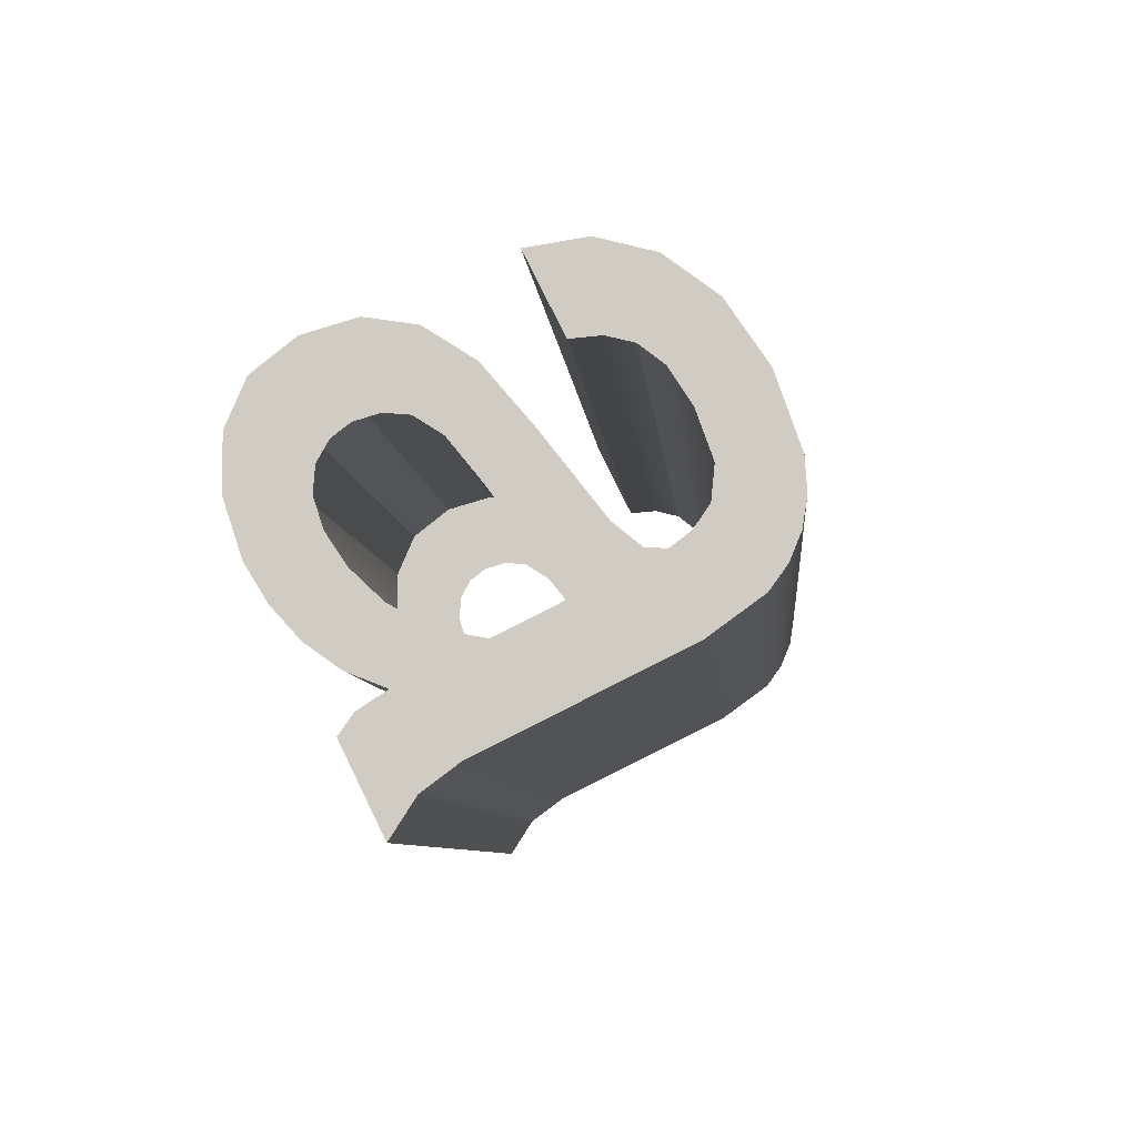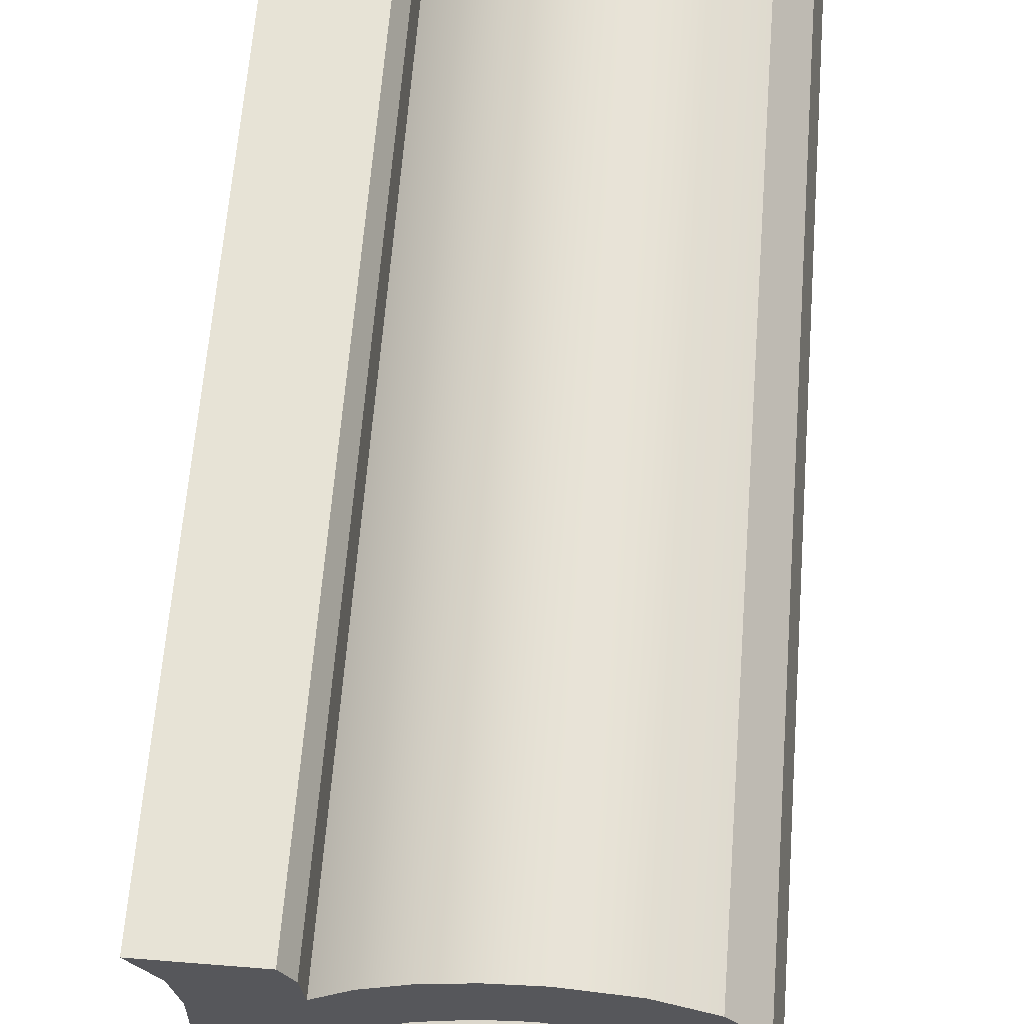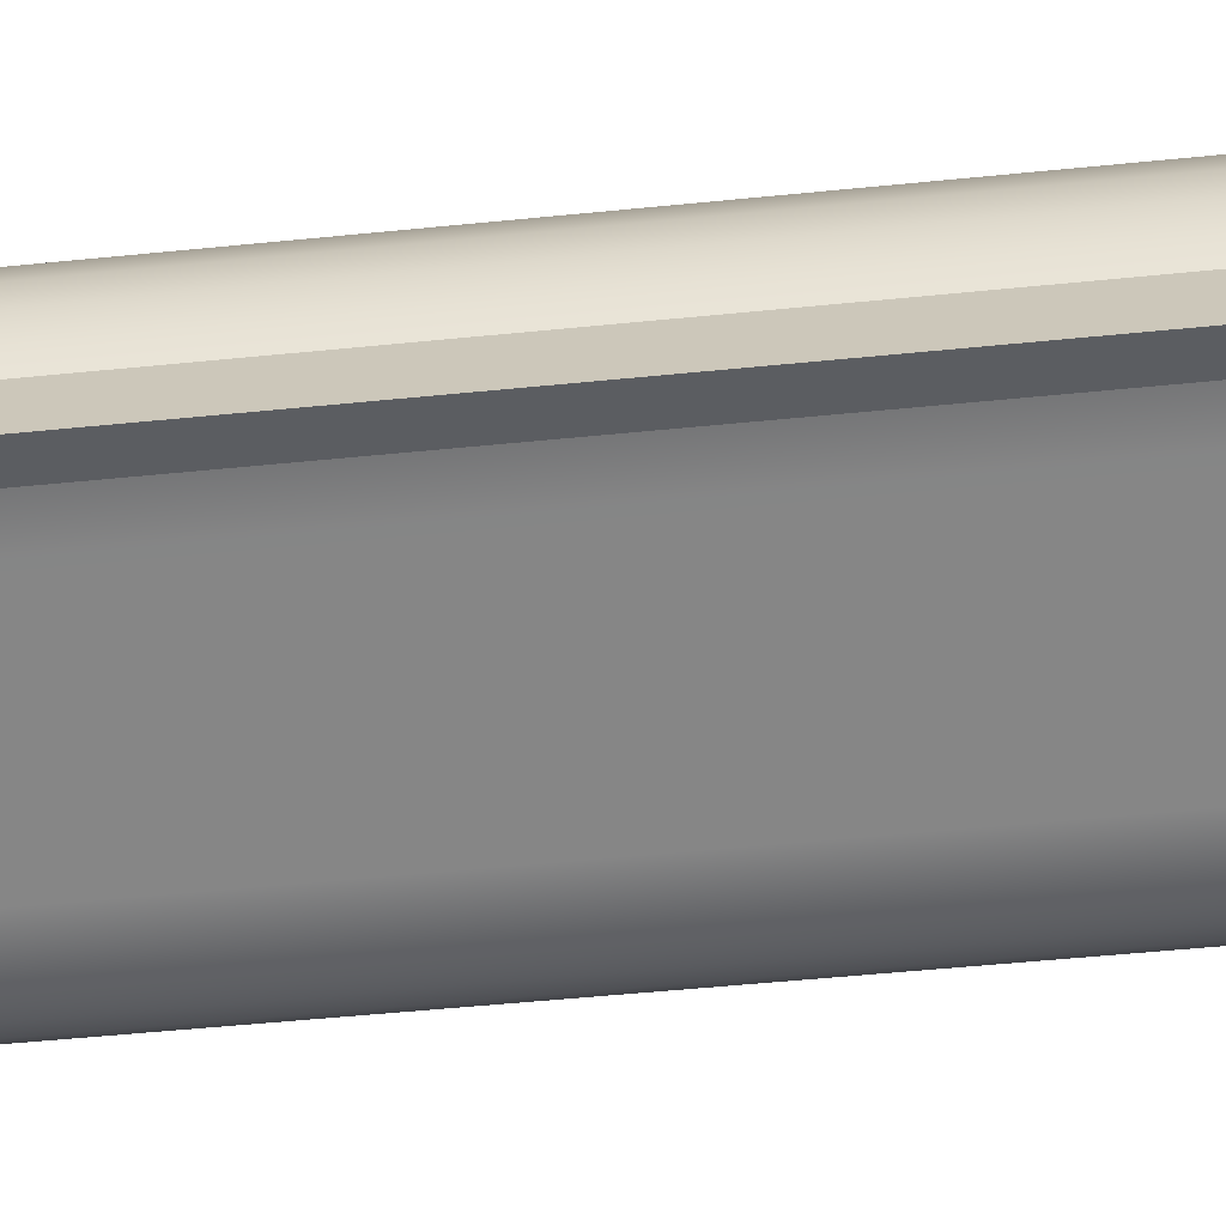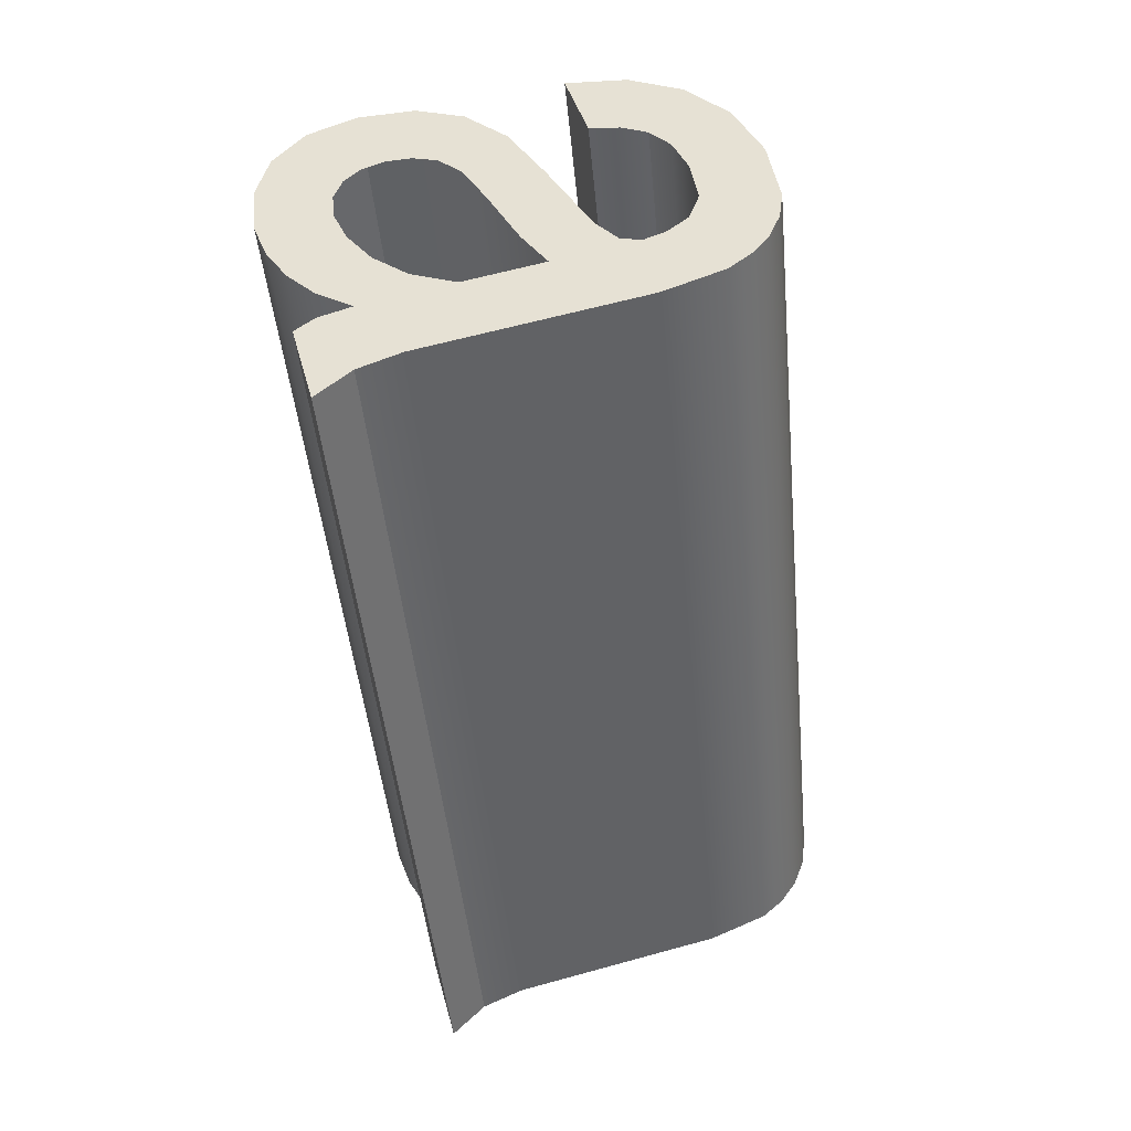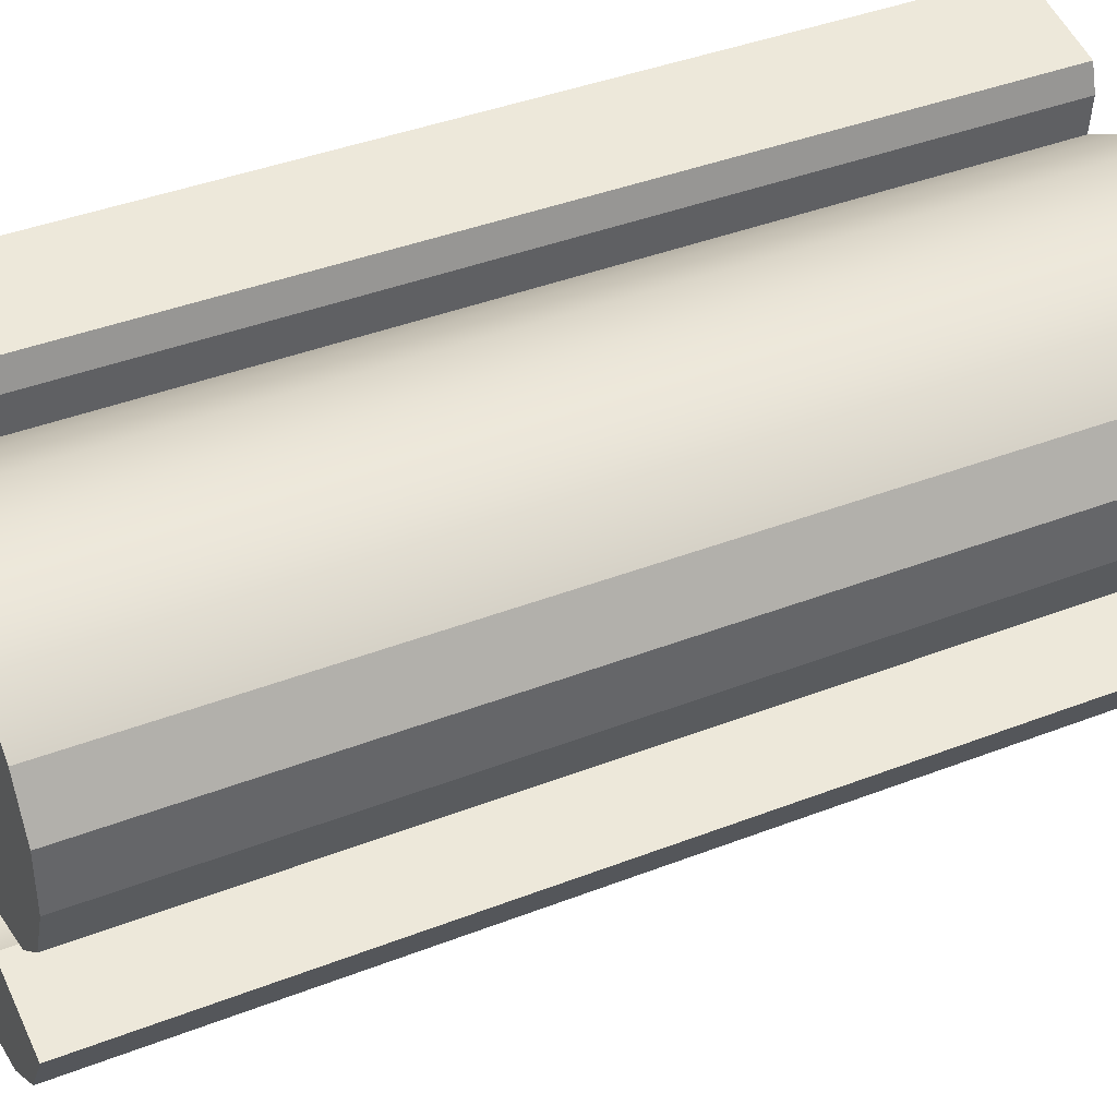
<metadata>
{"format":"obj","ext":"obj","renderer":"f3d","projection":"perspective","resolution":1024,"background":"white","views":[{"elev":79.4,"azim":63.8,"up":"+Y"},{"elev":68.5,"azim":-175.5,"up":"+Z"},{"elev":22.9,"azim":90.9,"up":"+Z"},{"elev":41.2,"azim":75.5,"up":"+Y"},{"elev":53.5,"azim":-115.0,"up":"+Z"}]}
</metadata>
<code>
o #ID2498
v 0.5273 0.03879 -0.01912
v 0.5283 0.03871 -0.0183
v 0.527 0.03871 -0.0183
v 0.5278 0.03885 -0.01976
v 0.5287 0.03889 -0.02017
v 0.5284 0.03875 -0.01871
v 0.5287 0.03878 -0.01902
v 0.5297 0.03891 -0.02031
v 0.5291 0.0388 -0.01921
v 0.5297 0.0388 -0.01927
v 0.5308 0.03889 -0.02016
v 0.5304 0.0388 -0.01919
v 0.5308 0.03877 -0.01893
v 0.5313 0.03887 -0.01998
v 0.531 0.03873 -0.01858
v 0.5311 0.0387 -0.01824
v 0.5311 0.03858 -0.01703
v 0.5311 0.03846 -0.01588
v 0.5311 0.03833 -0.01456
v 0.5312 0.03828 -0.01407
v 0.5313 0.03825 -0.01376
v 0.5316 0.03885 -0.01973
v 0.5323 0.03837 -0.01496
v 0.5324 0.03831 -0.01433
v 0.5327 0.03825 -0.01376
v 0.5319 0.03882 -0.01942
v 0.5321 0.03878 -0.01904
v 0.5323 0.03869 -0.01812
v 0.528 0.03843 -0.01554
v 0.5281 0.03825 -0.01376
v 0.5274 0.03829 -0.0141
v 0.5281 0.0384 -0.01522
v 0.5282 0.03837 -0.01494
v 0.5289 0.03824 -0.01364
v 0.5286 0.03835 -0.01474
v 0.529 0.03834 -0.01468
v 0.5295 0.03825 -0.0137
v 0.5296 0.03835 -0.01475
v 0.5301 0.03826 -0.01387
v 0.5302 0.03837 -0.01496
v 0.5307 0.03829 -0.01416
v 0.5307 0.03841 -0.01534
v 0.5269 0.0385 -0.0162
v 0.5269 0.03834 -0.01466
v 0.5267 0.03842 -0.01542
v 0.5273 0.03856 -0.0168
v 0.528 0.0386 -0.01723
v 0.5281 0.03847 -0.01591
v 0.5282 0.0385 -0.01623
v 0.5291 0.03863 -0.01749
v 0.5287 0.03852 -0.01647
v 0.5294 0.03854 -0.01663
v 0.5305 0.03865 -0.01778
v 0.5304 0.03856 -0.01683
v 0.531 0.03867 -0.01798
v 0.5327 0.05089 -0.01249
v 0.5313 0.03825 -0.01376
v 0.5327 0.03825 -0.01376
v 0.5313 0.05089 -0.01249
v 0.5312 0.05092 -0.01281
v 0.5313 0.03825 -0.01376
v 0.5313 0.05089 -0.01249
v 0.5312 0.03828 -0.01407
v 0.5311 0.05097 -0.0133
v 0.5312 0.03828 -0.01407
v 0.5312 0.05092 -0.01281
v 0.5311 0.03833 -0.01456
v 0.5311 0.03833 -0.01456
v 0.5307 0.05093 -0.0129
v 0.5307 0.03829 -0.01416
v 0.5311 0.05097 -0.0133
v 0.5301 0.0509 -0.01261
v 0.5301 0.03826 -0.01387
v 0.5295 0.03825 -0.0137
v 0.5295 0.05088 -0.01244
v 0.5289 0.03824 -0.01364
v 0.5289 0.05088 -0.01238
v 0.5281 0.05089 -0.01249
v 0.5281 0.03825 -0.01376
v 0.5274 0.03829 -0.0141
v 0.5274 0.05092 -0.01284
v 0.5274 0.05092 -0.01284
v 0.5269 0.03834 -0.01466
v 0.5274 0.03829 -0.0141
v 0.5269 0.05098 -0.0134
v 0.5267 0.05106 -0.01416
v 0.5269 0.03834 -0.01466
v 0.5269 0.05098 -0.0134
v 0.5267 0.03842 -0.01542
v 0.5269 0.05113 -0.01494
v 0.5267 0.03842 -0.01542
v 0.5267 0.05106 -0.01416
v 0.5269 0.0385 -0.0162
v 0.5269 0.05113 -0.01494
v 0.5273 0.03856 -0.0168
v 0.5269 0.0385 -0.0162
v 0.5273 0.05119 -0.01554
v 0.5273 0.03856 -0.0168
v 0.528 0.05124 -0.01597
v 0.528 0.0386 -0.01723
v 0.5273 0.05119 -0.01554
v 0.5291 0.05126 -0.01623
v 0.5291 0.03863 -0.01749
v 0.5305 0.03865 -0.01778
v 0.5305 0.05129 -0.01651
v 0.531 0.05131 -0.01672
v 0.531 0.03867 -0.01798
v 0.5311 0.05134 -0.01698
v 0.531 0.03867 -0.01798
v 0.531 0.05131 -0.01672
v 0.5311 0.0387 -0.01824
v 0.531 0.05137 -0.01732
v 0.5311 0.0387 -0.01824
v 0.5311 0.05134 -0.01698
v 0.531 0.03873 -0.01858
v 0.5308 0.05141 -0.01767
v 0.5308 0.03877 -0.01893
v 0.5308 0.05141 -0.01767
v 0.5304 0.0388 -0.01919
v 0.5308 0.03877 -0.01893
v 0.5304 0.05143 -0.01792
v 0.5304 0.0388 -0.01919
v 0.5297 0.05144 -0.01801
v 0.5297 0.0388 -0.01927
v 0.5304 0.05143 -0.01792
v 0.5291 0.05144 -0.01794
v 0.5291 0.0388 -0.01921
v 0.5287 0.03878 -0.01902
v 0.5287 0.05142 -0.01775
v 0.5287 0.03878 -0.01902
v 0.5284 0.05139 -0.01744
v 0.5284 0.03875 -0.01871
v 0.5287 0.05142 -0.01775
v 0.5283 0.05135 -0.01703
v 0.5283 0.03871 -0.0183
v 0.5283 0.05135 -0.01703
v 0.527 0.03871 -0.0183
v 0.5283 0.03871 -0.0183
v 0.527 0.05135 -0.01703
v 0.5273 0.05143 -0.01786
v 0.527 0.03871 -0.0183
v 0.527 0.05135 -0.01703
v 0.5273 0.03879 -0.01912
v 0.5273 0.05143 -0.01786
v 0.5278 0.03885 -0.01976
v 0.5273 0.03879 -0.01912
v 0.5278 0.05149 -0.0185
v 0.5278 0.03885 -0.01976
v 0.5287 0.05153 -0.01891
v 0.5287 0.03889 -0.02017
v 0.5278 0.05149 -0.0185
v 0.5297 0.05155 -0.01904
v 0.5297 0.03891 -0.02031
v 0.5308 0.03889 -0.02016
v 0.5308 0.05153 -0.0189
v 0.5313 0.03887 -0.01998
v 0.5313 0.05151 -0.01872
v 0.5316 0.05149 -0.01847
v 0.5316 0.03885 -0.01973
v 0.5319 0.05146 -0.01815
v 0.5319 0.03882 -0.01942
v 0.5321 0.05142 -0.01778
v 0.5321 0.03878 -0.01904
v 0.5323 0.05133 -0.01686
v 0.5323 0.03869 -0.01812
v 0.5323 0.05101 -0.0137
v 0.5323 0.03837 -0.01496
v 0.5324 0.05095 -0.01307
v 0.5324 0.03831 -0.01433
v 0.5327 0.03825 -0.01376
v 0.5324 0.05095 -0.01307
v 0.5327 0.05089 -0.01249
v 0.5324 0.03831 -0.01433
v 0.5281 0.05089 -0.01249
v 0.528 0.05107 -0.01427
v 0.5274 0.05092 -0.01284
v 0.5281 0.05104 -0.01395
v 0.5282 0.05101 -0.01367
v 0.5289 0.05088 -0.01238
v 0.5286 0.05099 -0.01348
v 0.529 0.05098 -0.01341
v 0.5295 0.05088 -0.01244
v 0.5296 0.05099 -0.01349
v 0.5301 0.0509 -0.01261
v 0.5302 0.05101 -0.0137
v 0.5307 0.05093 -0.0129
v 0.5307 0.05105 -0.01407
v 0.5311 0.05097 -0.0133
v 0.5311 0.0511 -0.01462
v 0.5312 0.05092 -0.01281
v 0.5311 0.05122 -0.01577
v 0.5311 0.05134 -0.01698
v 0.5269 0.05098 -0.0134
v 0.5269 0.05113 -0.01494
v 0.5267 0.05106 -0.01416
v 0.5273 0.05119 -0.01554
v 0.528 0.05124 -0.01597
v 0.5281 0.05111 -0.01465
v 0.5282 0.05114 -0.01496
v 0.5291 0.05126 -0.01623
v 0.5287 0.05116 -0.01521
v 0.5294 0.05118 -0.01537
v 0.5305 0.05129 -0.01651
v 0.5304 0.0512 -0.01557
v 0.531 0.05131 -0.01672
v 0.5283 0.05135 -0.01703
v 0.5273 0.05143 -0.01786
v 0.527 0.05135 -0.01703
v 0.5278 0.05149 -0.0185
v 0.5287 0.05153 -0.01891
v 0.5284 0.05139 -0.01744
v 0.5287 0.05142 -0.01775
v 0.5297 0.05155 -0.01904
v 0.5291 0.05144 -0.01794
v 0.5297 0.05144 -0.01801
v 0.5304 0.05143 -0.01792
v 0.5308 0.05153 -0.0189
v 0.5308 0.05141 -0.01767
v 0.5313 0.05151 -0.01872
v 0.531 0.05137 -0.01732
v 0.5313 0.05089 -0.01249
v 0.5316 0.05149 -0.01847
v 0.5323 0.05101 -0.0137
v 0.5324 0.05095 -0.01307
v 0.5327 0.05089 -0.01249
v 0.5319 0.05146 -0.01815
v 0.5321 0.05142 -0.01778
v 0.5323 0.05133 -0.01686
f 1 2 3
f 3 2 1
f 2 1 4
f 4 1 2
f 2 4 5
f 5 4 2
f 2 5 6
f 6 5 2
f 6 5 7
f 7 5 6
f 7 5 8
f 8 5 7
f 7 8 9
f 9 8 7
f 9 8 10
f 10 8 9
f 10 8 11
f 11 8 10
f 10 11 12
f 12 11 10
f 12 11 13
f 13 11 12
f 13 11 14
f 14 11 13
f 13 14 15
f 15 14 13
f 15 14 16
f 16 14 15
f 16 14 17
f 17 14 16
f 17 14 18
f 18 14 17
f 18 14 19
f 19 14 18
f 19 14 20
f 20 14 19
f 20 14 21
f 21 14 20
f 21 14 22
f 22 14 21
f 21 22 23
f 23 22 21
f 21 23 24
f 24 23 21
f 21 24 25
f 25 24 21
f 23 22 26
f 26 22 23
f 23 26 27
f 27 26 23
f 23 27 28
f 28 27 23
f 29 30 31
f 31 30 29
f 30 29 32
f 32 29 30
f 30 32 33
f 33 32 30
f 30 33 34
f 34 33 30
f 34 33 35
f 35 33 34
f 34 35 36
f 36 35 34
f 34 36 37
f 37 36 34
f 37 36 38
f 38 36 37
f 37 38 39
f 39 38 37
f 39 38 40
f 40 38 39
f 39 40 41
f 41 40 39
f 41 40 42
f 42 40 41
f 41 42 19
f 19 42 41
f 19 42 18
f 18 42 19
f 43 44 45
f 45 44 43
f 44 43 46
f 46 43 44
f 44 46 31
f 31 46 44
f 31 46 47
f 47 46 31
f 31 47 29
f 29 47 31
f 29 47 48
f 48 47 29
f 48 47 49
f 49 47 48
f 49 47 50
f 50 47 49
f 49 50 51
f 51 50 49
f 51 50 52
f 52 50 51
f 52 50 53
f 53 50 52
f 52 53 54
f 54 53 52
f 54 53 17
f 17 53 54
f 17 53 55
f 55 53 17
f 17 55 16
f 16 55 17
f 56 57 58
f 58 57 56
f 57 56 59
f 59 56 57
f 60 61 62
f 62 61 60
f 61 60 63
f 63 60 61
f 64 65 66
f 66 65 64
f 65 64 67
f 67 64 65
f 68 69 70
f 70 69 68
f 69 68 71
f 71 68 69
f 70 72 73
f 73 72 70
f 72 70 69
f 69 70 72
f 72 74 73
f 73 74 72
f 74 72 75
f 75 72 74
f 75 76 74
f 74 76 75
f 76 75 77
f 77 75 76
f 76 78 79
f 79 78 76
f 78 76 77
f 77 76 78
f 78 80 79
f 79 80 78
f 80 78 81
f 81 78 80
f 82 83 84
f 84 83 82
f 83 82 85
f 85 82 83
f 86 87 88
f 88 87 86
f 87 86 89
f 89 86 87
f 90 91 92
f 92 91 90
f 91 90 93
f 93 90 91
f 94 95 96
f 96 95 94
f 95 94 97
f 97 94 95
f 98 99 100
f 100 99 98
f 99 98 101
f 101 98 99
f 100 102 103
f 103 102 100
f 102 100 99
f 99 100 102
f 102 104 103
f 103 104 102
f 104 102 105
f 105 102 104
f 104 106 107
f 107 106 104
f 106 104 105
f 105 104 106
f 108 109 110
f 110 109 108
f 109 108 111
f 111 108 109
f 112 113 114
f 114 113 112
f 113 112 115
f 115 112 113
f 116 115 112
f 112 115 116
f 115 116 117
f 117 116 115
f 118 119 120
f 120 119 118
f 119 118 121
f 121 118 119
f 122 123 124
f 124 123 122
f 123 122 125
f 125 122 123
f 124 126 127
f 127 126 124
f 126 124 123
f 123 124 126
f 126 128 127
f 127 128 126
f 128 126 129
f 129 126 128
f 130 131 132
f 132 131 130
f 131 130 133
f 133 130 131
f 132 134 135
f 135 134 132
f 134 132 131
f 131 132 134
f 136 137 138
f 138 137 136
f 137 136 139
f 139 136 137
f 140 141 142
f 142 141 140
f 141 140 143
f 143 140 141
f 144 145 146
f 146 145 144
f 145 144 147
f 147 144 145
f 148 149 150
f 150 149 148
f 149 148 151
f 151 148 149
f 150 152 153
f 153 152 150
f 152 150 149
f 149 150 152
f 152 154 153
f 153 154 152
f 154 152 155
f 155 152 154
f 155 156 154
f 154 156 155
f 156 155 157
f 157 155 156
f 156 158 159
f 159 158 156
f 158 156 157
f 157 156 158
f 159 160 161
f 161 160 159
f 160 159 158
f 158 159 160
f 161 162 163
f 163 162 161
f 162 161 160
f 160 161 162
f 163 164 165
f 165 164 163
f 164 163 162
f 162 163 164
f 165 166 167
f 167 166 165
f 166 165 164
f 164 165 166
f 167 168 169
f 169 168 167
f 168 167 166
f 166 167 168
f 170 171 172
f 172 171 170
f 171 170 173
f 173 170 171
f 174 175 176
f 176 175 174
f 175 174 177
f 177 174 175
f 177 174 178
f 178 174 177
f 178 174 179
f 179 174 178
f 178 179 180
f 180 179 178
f 180 179 181
f 181 179 180
f 181 179 182
f 182 179 181
f 181 182 183
f 183 182 181
f 183 182 184
f 184 182 183
f 183 184 185
f 185 184 183
f 185 184 186
f 186 184 185
f 185 186 187
f 187 186 185
f 187 186 188
f 188 186 187
f 187 188 189
f 189 188 187
f 189 188 190
f 190 188 189
f 189 190 191
f 191 190 189
f 191 190 192
f 192 190 191
f 193 194 195
f 195 194 193
f 194 193 196
f 196 193 194
f 196 193 176
f 176 193 196
f 196 176 197
f 197 176 196
f 197 176 175
f 175 176 197
f 197 175 198
f 198 175 197
f 197 198 199
f 199 198 197
f 197 199 200
f 200 199 197
f 200 199 201
f 201 199 200
f 200 201 202
f 202 201 200
f 200 202 203
f 203 202 200
f 203 202 204
f 204 202 203
f 203 204 191
f 191 204 203
f 203 191 205
f 205 191 203
f 205 191 192
f 192 191 205
f 206 207 208
f 208 207 206
f 207 206 209
f 209 206 207
f 209 206 210
f 210 206 209
f 210 206 211
f 211 206 210
f 210 211 212
f 212 211 210
f 210 212 213
f 213 212 210
f 213 212 214
f 214 212 213
f 213 214 215
f 215 214 213
f 213 215 216
f 216 215 213
f 213 216 217
f 217 216 213
f 217 216 218
f 218 216 217
f 217 218 219
f 219 218 217
f 219 218 220
f 220 218 219
f 219 220 192
f 192 220 219
f 219 192 190
f 190 192 219
f 219 190 221
f 221 190 219
f 219 221 222
f 222 221 219
f 222 221 223
f 223 221 222
f 223 221 224
f 224 221 223
f 224 221 225
f 225 221 224
f 222 223 226
f 226 223 222
f 226 223 227
f 227 223 226
f 228 227 223
f 223 227 228

</code>
